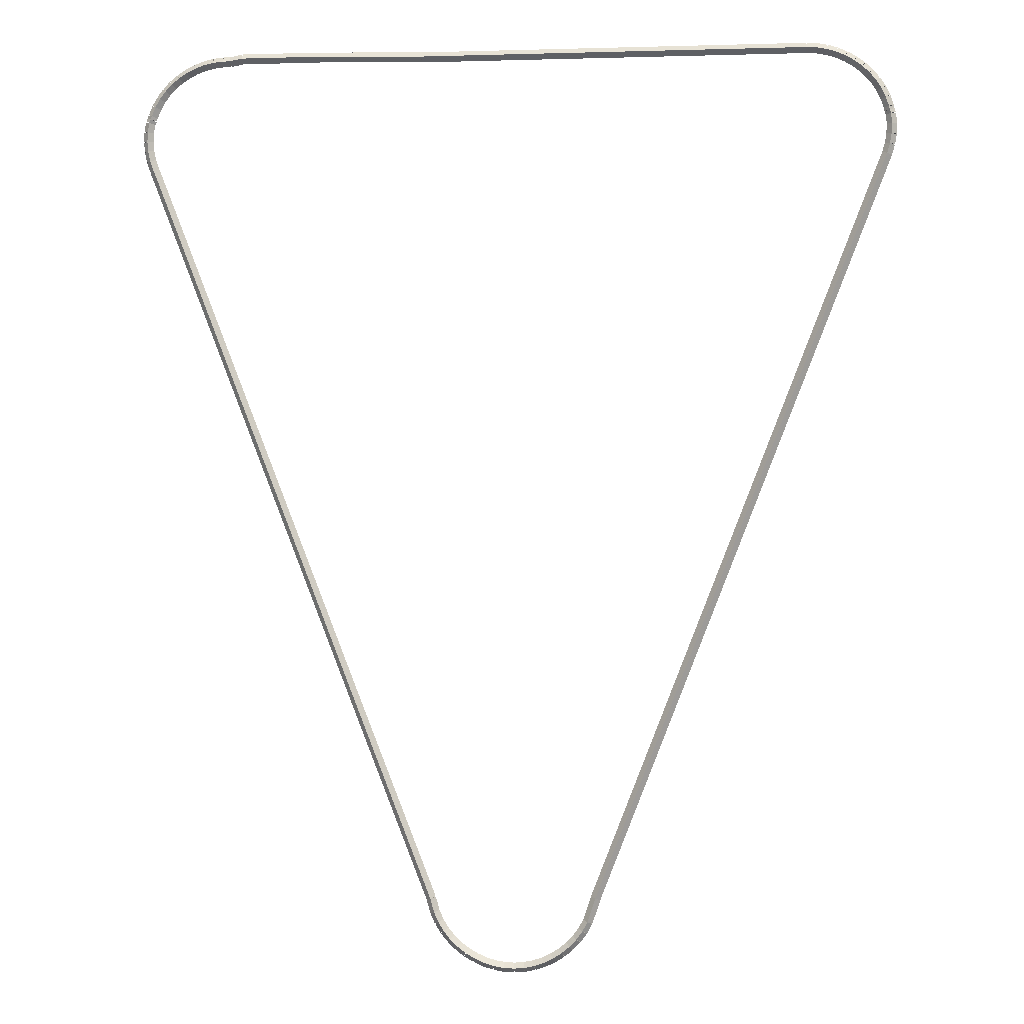
<metadata>
{"format":"obj","ext":"obj","renderer":"f3d","projection":"perspective","resolution":1024,"background":"white","views":[{"elev":1.2,"azim":-172.0,"up":"+Y"}]}
</metadata>
<code>
g boudary_original_286_0
v -45.58 6.669 30.88
v -45.49 6.629 30.78
v -45.58 6.669 30.68
v -45.67 6.71 30.78
v -45.67 6.475 30.88
v -45.58 6.434 30.78
v -45.67 6.475 30.68
v -45.76 6.515 30.78
f 1 2 3 4
f 6 2 1 5
f 5 1 4 8
f 6 5 8 7
f 8 4 3 7
f 7 3 2 6
g boudary_original_286_0
v -45.58 6.671 30.88
v -45.49 6.634 30.78
v -45.58 6.671 30.68
v -45.68 6.707 30.78
v -45.58 6.669 30.88
v -45.49 6.633 30.78
v -45.58 6.669 30.68
v -45.68 6.706 30.78
f 9 10 11 12
f 14 10 9 13
f 13 9 12 16
f 14 13 16 15
f 16 12 11 15
f 15 11 10 14
g boudary_original_286_0
v -45.51 6.946 30.88
v -45.41 6.919 30.78
v -45.51 6.946 30.68
v -45.6 6.973 30.78
v -45.58 6.671 30.88
v -45.49 6.644 30.78
v -45.58 6.671 30.68
v -45.68 6.697 30.78
f 17 18 19 20
f 22 18 17 21
f 21 17 20 24
f 22 21 24 23
f 24 20 19 23
f 23 19 18 22
g boudary_original_286_0
v -44.08 10.6 30.88
v -43.99 10.56 30.78
v -44.08 10.6 30.68
v -44.18 10.64 30.78
v -45.51 6.946 30.88
v -45.41 6.91 30.78
v -45.51 6.946 30.68
v -45.6 6.983 30.78
f 25 26 27 28
f 30 26 25 29
f 29 25 28 32
f 30 29 32 31
f 32 28 27 31
f 31 27 26 30
g boudary_original_286_0
v -39.94 21.3 30.88
v -39.85 21.27 30.78
v -39.94 21.3 30.68
v -40.04 21.34 30.78
v -44.08 10.6 30.88
v -43.99 10.56 30.78
v -44.08 10.6 30.68
v -44.18 10.64 30.78
f 33 34 35 36
f 38 34 33 37
f 37 33 36 40
f 38 37 40 39
f 40 36 35 39
f 39 35 34 38
g boudary_original_286_0
v -39.79 21.68 30.88
v -39.7 21.65 30.78
v -39.79 21.68 30.68
v -39.89 21.72 30.78
v -39.94 21.3 30.88
v -39.85 21.27 30.78
v -39.94 21.3 30.68
v -40.04 21.34 30.78
f 41 42 43 44
f 46 42 41 45
f 45 41 44 48
f 46 45 48 47
f 48 44 43 47
f 47 43 42 46
g boudary_original_286_0
v -39.73 21.87 30.88
v -39.63 21.84 30.78
v -39.73 21.87 30.68
v -39.82 21.91 30.78
v -39.79 21.68 30.88
v -39.7 21.65 30.78
v -39.79 21.68 30.68
v -39.89 21.72 30.78
f 49 50 51 52
f 54 50 49 53
f 53 49 52 56
f 54 53 56 55
f 56 52 51 55
f 55 51 50 54
g boudary_original_286_0
v -39.69 22.07 30.88
v -39.59 22.05 30.78
v -39.69 22.07 30.68
v -39.78 22.09 30.78
v -39.73 21.87 30.88
v -39.63 21.85 30.78
v -39.73 21.87 30.68
v -39.83 21.89 30.78
f 57 58 59 60
f 62 58 57 61
f 61 57 60 64
f 62 61 64 63
f 64 60 59 63
f 63 59 58 62
g boudary_original_286_0
v -39.67 22.26 30.88
v -39.57 22.25 30.78
v -39.67 22.26 30.68
v -39.77 22.27 30.78
v -39.69 22.07 30.88
v -39.59 22.06 30.78
v -39.69 22.07 30.68
v -39.79 22.08 30.78
f 65 66 67 68
f 70 66 65 69
f 69 65 68 72
f 70 69 72 71
f 72 68 67 71
f 71 67 66 70
g boudary_original_286_0
v -39.68 22.46 30.88
v -39.58 22.46 30.78
v -39.68 22.46 30.68
v -39.78 22.45 30.78
v -39.67 22.26 30.88
v -39.57 22.27 30.78
v -39.67 22.26 30.68
v -39.77 22.26 30.78
f 73 74 75 76
f 78 74 73 77
f 77 73 76 80
f 78 77 80 79
f 80 76 75 79
f 79 75 74 78
g boudary_original_286_0
v -39.71 22.65 30.88
v -39.61 22.66 30.78
v -39.71 22.65 30.68
v -39.81 22.63 30.78
v -39.68 22.46 30.88
v -39.58 22.47 30.78
v -39.68 22.46 30.68
v -39.78 22.44 30.78
f 81 82 83 84
f 86 82 81 85
f 85 81 84 88
f 86 85 88 87
f 88 84 83 87
f 87 83 82 86
g boudary_original_286_0
v -39.75 22.72 30.88
v -39.66 22.76 30.78
v -39.75 22.72 30.68
v -39.84 22.67 30.78
v -39.71 22.65 30.88
v -39.62 22.69 30.78
v -39.71 22.65 30.68
v -39.8 22.6 30.78
f 89 90 91 92
f 94 90 89 93
f 93 89 92 96
f 94 93 96 95
f 96 92 91 95
f 95 91 90 94
g boudary_original_286_0
v -39.77 22.78 30.88
v -39.67 22.81 30.78
v -39.77 22.78 30.68
v -39.86 22.75 30.78
v -39.75 22.72 30.88
v -39.65 22.74 30.78
v -39.75 22.72 30.68
v -39.84 22.69 30.78
f 97 98 99 100
f 102 98 97 101
f 101 97 100 104
f 102 101 104 103
f 104 100 99 103
f 103 99 98 102
g boudary_original_286_0
v -39.84 22.96 30.88
v -39.75 23 30.78
v -39.84 22.96 30.68
v -39.93 22.92 30.78
v -39.77 22.78 30.88
v -39.67 22.82 30.78
v -39.77 22.78 30.68
v -39.86 22.74 30.78
f 105 106 107 108
f 110 106 105 109
f 109 105 108 112
f 110 109 112 111
f 112 108 107 111
f 111 107 106 110
g boudary_original_286_0
v -39.94 23.12 30.88
v -39.85 23.17 30.78
v -39.94 23.12 30.68
v -40.02 23.07 30.78
v -39.84 22.96 30.88
v -39.75 23.01 30.78
v -39.84 22.96 30.68
v -39.93 22.91 30.78
f 113 114 115 116
f 118 114 113 117
f 117 113 116 120
f 118 117 120 119
f 120 116 115 119
f 119 115 114 118
g boudary_original_286_0
v -40.05 23.27 30.88
v -39.97 23.33 30.78
v -40.05 23.27 30.68
v -40.13 23.21 30.78
v -39.94 23.12 30.88
v -39.86 23.18 30.78
v -39.94 23.12 30.68
v -40.02 23.06 30.78
f 121 122 123 124
f 126 122 121 125
f 125 121 124 128
f 126 125 128 127
f 128 124 123 127
f 127 123 122 126
g boudary_original_286_0
v -40.19 23.41 30.88
v -40.12 23.48 30.78
v -40.19 23.41 30.68
v -40.26 23.34 30.78
v -40.05 23.27 30.88
v -39.98 23.34 30.78
v -40.05 23.27 30.68
v -40.12 23.2 30.78
f 129 130 131 132
f 134 130 129 133
f 133 129 132 136
f 134 133 136 135
f 136 132 131 135
f 135 131 130 134
g boudary_original_286_0
v -40.34 23.53 30.88
v -40.27 23.61 30.78
v -40.34 23.53 30.68
v -40.4 23.45 30.78
v -40.19 23.41 30.88
v -40.12 23.49 30.78
v -40.19 23.41 30.68
v -40.25 23.33 30.78
f 137 138 139 140
f 142 138 137 141
f 141 137 140 144
f 142 141 144 143
f 144 140 139 143
f 143 139 138 142
g boudary_original_286_0
v -40.5 23.64 30.88
v -40.45 23.72 30.78
v -40.5 23.64 30.68
v -40.55 23.55 30.78
v -40.34 23.53 30.88
v -40.28 23.62 30.78
v -40.34 23.53 30.68
v -40.39 23.45 30.78
f 145 146 147 148
f 150 146 145 149
f 149 145 148 152
f 150 149 152 151
f 152 148 147 151
f 151 147 146 150
g boudary_original_286_0
v -40.67 23.72 30.88
v -40.63 23.81 30.78
v -40.67 23.72 30.68
v -40.72 23.63 30.78
v -40.5 23.64 30.88
v -40.46 23.73 30.78
v -40.5 23.64 30.68
v -40.54 23.55 30.78
f 153 154 155 156
f 158 154 153 157
f 157 153 156 160
f 158 157 160 159
f 160 156 155 159
f 159 155 154 158
g boudary_original_286_0
v -40.86 23.79 30.88
v -40.83 23.88 30.78
v -40.86 23.79 30.68
v -40.89 23.69 30.78
v -40.67 23.72 30.88
v -40.64 23.82 30.78
v -40.67 23.72 30.68
v -40.71 23.63 30.78
f 161 162 163 164
f 166 162 161 165
f 165 161 164 168
f 166 165 168 167
f 168 164 163 167
f 167 163 162 166
g boudary_original_286_0
v -41.05 23.83 30.88
v -41.03 23.93 30.78
v -41.05 23.83 30.68
v -41.07 23.73 30.78
v -40.86 23.79 30.88
v -40.84 23.88 30.78
v -40.86 23.79 30.68
v -40.88 23.69 30.78
f 169 170 171 172
f 174 170 169 173
f 173 169 172 176
f 174 173 176 175
f 176 172 171 175
f 175 171 170 174
g boudary_original_286_0
v -41.25 23.85 30.88
v -41.24 23.95 30.78
v -41.25 23.85 30.68
v -41.26 23.75 30.78
v -41.05 23.83 30.88
v -41.04 23.93 30.78
v -41.05 23.83 30.68
v -41.06 23.73 30.78
f 177 178 179 180
f 182 178 177 181
f 181 177 180 184
f 182 181 184 183
f 184 180 179 183
f 183 179 178 182
g boudary_original_286_0
v -41.39 23.85 30.88
v -41.39 23.95 30.78
v -41.39 23.85 30.68
v -41.39 23.75 30.78
v -41.25 23.85 30.88
v -41.25 23.95 30.78
v -41.25 23.85 30.68
v -41.25 23.75 30.78
f 185 186 187 188
f 190 186 185 189
f 189 185 188 192
f 190 189 192 191
f 192 188 187 191
f 191 187 186 190
g boudary_original_286_0
v -41.65 23.9 30.88
v -41.63 24 30.78
v -41.65 23.9 30.68
v -41.67 23.8 30.78
v -41.39 23.85 30.88
v -41.37 23.95 30.78
v -41.39 23.85 30.68
v -41.41 23.75 30.78
f 193 194 195 196
f 198 194 193 197
f 197 193 196 200
f 198 197 200 199
f 200 196 195 199
f 199 195 194 198
g boudary_original_286_0
v -43.26 24 30.78
v -43.26 23.9 30.68
v -43.26 23.8 30.78
v -43.26 23.9 30.88
v -41.65 24 30.78
v -41.65 23.9 30.68
v -41.65 23.8 30.78
v -41.65 23.9 30.88
f 201 202 203 204
f 206 202 201 205
f 205 201 204 208
f 206 205 208 207
f 208 204 203 207
f 207 203 202 206
g boudary_original_286_0
v -45.33 23.85 30.88
v -45.33 23.95 30.78
v -45.33 23.85 30.68
v -45.33 23.75 30.78
v -43.26 23.9 30.88
v -43.26 24 30.78
v -43.26 23.9 30.68
v -43.26 23.8 30.78
f 209 210 211 212
f 214 210 209 213
f 213 209 212 216
f 214 213 216 215
f 216 212 211 215
f 215 211 210 214
g boudary_original_286_0
v -52.97 23.95 30.78
v -52.97 23.85 30.68
v -52.97 23.75 30.78
v -52.97 23.85 30.88
v -45.33 23.95 30.78
v -45.33 23.85 30.68
v -45.33 23.75 30.78
v -45.33 23.85 30.88
f 217 218 219 220
f 222 218 217 221
f 221 217 220 224
f 222 221 224 223
f 224 220 219 223
f 223 219 218 222
g boudary_original_286_0
v -53.17 23.84 30.88
v -53.18 23.94 30.78
v -53.17 23.84 30.68
v -53.17 23.74 30.78
v -52.97 23.85 30.88
v -52.98 23.95 30.78
v -52.97 23.85 30.68
v -52.97 23.75 30.78
f 225 226 227 228
f 230 226 225 229
f 229 225 228 232
f 230 229 232 231
f 232 228 227 231
f 231 227 226 230
g boudary_original_286_0
v -53.37 23.81 30.88
v -53.38 23.91 30.78
v -53.37 23.81 30.68
v -53.35 23.71 30.78
v -53.17 23.84 30.88
v -53.19 23.94 30.78
v -53.17 23.84 30.68
v -53.16 23.74 30.78
f 233 234 235 236
f 238 234 233 237
f 237 233 236 240
f 238 237 240 239
f 240 236 235 239
f 239 235 234 238
g boudary_original_286_0
v -53.56 23.75 30.88
v -53.58 23.85 30.78
v -53.56 23.75 30.68
v -53.53 23.66 30.78
v -53.37 23.81 30.88
v -53.4 23.9 30.78
v -53.37 23.81 30.68
v -53.34 23.71 30.78
f 241 242 243 244
f 246 242 241 245
f 245 241 244 248
f 246 245 248 247
f 248 244 243 247
f 247 243 242 246
g boudary_original_286_0
v -53.73 23.67 30.88
v -53.77 23.77 30.78
v -53.73 23.67 30.68
v -53.7 23.58 30.78
v -53.56 23.75 30.88
v -53.59 23.84 30.78
v -53.56 23.75 30.68
v -53.52 23.66 30.78
f 249 250 251 252
f 254 250 249 253
f 253 249 252 256
f 254 253 256 255
f 256 252 251 255
f 255 251 250 254
g boudary_original_286_0
v -53.9 23.58 30.88
v -53.95 23.66 30.78
v -53.9 23.58 30.68
v -53.85 23.49 30.78
v -53.73 23.67 30.88
v -53.78 23.76 30.78
v -53.73 23.67 30.68
v -53.68 23.59 30.78
f 257 258 259 260
f 262 258 257 261
f 261 257 260 264
f 262 261 264 263
f 264 260 259 263
f 263 259 258 262
g boudary_original_286_0
v -54.06 23.46 30.88
v -54.12 23.54 30.78
v -54.06 23.46 30.68
v -54 23.38 30.78
v -53.9 23.58 30.88
v -53.96 23.66 30.78
v -53.9 23.58 30.68
v -53.84 23.5 30.78
f 265 266 267 268
f 270 266 265 269
f 269 265 268 272
f 270 269 272 271
f 272 268 267 271
f 271 267 266 270
g boudary_original_286_0
v -54.2 23.33 30.88
v -54.27 23.41 30.78
v -54.2 23.33 30.68
v -54.13 23.26 30.78
v -54.06 23.46 30.88
v -54.13 23.54 30.78
v -54.06 23.46 30.68
v -53.99 23.39 30.78
f 273 274 275 276
f 278 274 273 277
f 277 273 276 280
f 278 277 280 279
f 280 276 275 279
f 279 275 274 278
g boudary_original_286_0
v -54.32 23.19 30.88
v -54.4 23.25 30.78
v -54.32 23.19 30.68
v -54.25 23.12 30.78
v -54.2 23.33 30.88
v -54.28 23.4 30.78
v -54.2 23.33 30.68
v -54.12 23.27 30.78
f 281 282 283 284
f 286 282 281 285
f 285 281 284 288
f 286 285 288 287
f 288 284 283 287
f 287 283 282 286
g boudary_original_286_0
v -54.43 23.03 30.88
v -54.51 23.08 30.78
v -54.43 23.03 30.68
v -54.34 22.97 30.78
v -54.32 23.19 30.88
v -54.41 23.24 30.78
v -54.32 23.19 30.68
v -54.24 23.13 30.78
f 289 290 291 292
f 294 290 289 293
f 293 289 292 296
f 294 293 296 295
f 296 292 291 295
f 295 291 290 294
g boudary_original_286_0
v -54.51 22.86 30.88
v -54.6 22.9 30.78
v -54.51 22.86 30.68
v -54.42 22.81 30.78
v -54.43 23.03 30.88
v -54.52 23.07 30.78
v -54.43 23.03 30.68
v -54.34 22.98 30.78
f 297 298 299 300
f 302 298 297 301
f 301 297 300 304
f 302 301 304 303
f 304 300 299 303
f 303 299 298 302
g boudary_original_286_0
v -54.57 22.67 30.88
v -54.67 22.71 30.78
v -54.57 22.67 30.68
v -54.48 22.64 30.78
v -54.51 22.86 30.88
v -54.61 22.89 30.78
v -54.51 22.86 30.68
v -54.42 22.82 30.78
f 305 306 307 308
f 310 306 305 309
f 309 305 308 312
f 310 309 312 311
f 312 308 307 311
f 311 307 306 310
g boudary_original_286_0
v -54.59 22.61 30.88
v -54.69 22.63 30.78
v -54.59 22.61 30.68
v -54.49 22.59 30.78
v -54.57 22.67 30.88
v -54.67 22.7 30.78
v -54.57 22.67 30.68
v -54.48 22.65 30.78
f 313 314 315 316
f 318 314 313 317
f 317 313 316 320
f 318 317 320 319
f 320 316 315 319
f 319 315 314 318
g boudary_original_286_0
v -54.62 22.54 30.88
v -54.71 22.57 30.78
v -54.62 22.54 30.68
v -54.52 22.5 30.78
v -54.59 22.61 30.88
v -54.68 22.64 30.78
v -54.59 22.61 30.68
v -54.5 22.57 30.78
f 321 322 323 324
f 326 322 321 325
f 325 321 324 328
f 326 325 328 327
f 328 324 323 327
f 327 323 322 326
g boudary_original_286_0
v -54.63 22.34 30.88
v -54.73 22.35 30.78
v -54.63 22.34 30.68
v -54.54 22.33 30.78
v -54.62 22.54 30.88
v -54.72 22.55 30.78
v -54.62 22.54 30.68
v -54.52 22.53 30.78
f 329 330 331 332
f 334 330 329 333
f 333 329 332 336
f 334 333 336 335
f 336 332 331 335
f 335 331 330 334
g boudary_original_286_0
v -54.63 22.15 30.88
v -54.73 22.15 30.78
v -54.63 22.15 30.68
v -54.53 22.15 30.78
v -54.63 22.34 30.88
v -54.73 22.34 30.78
v -54.63 22.34 30.68
v -54.53 22.35 30.78
f 337 338 339 340
f 342 338 337 341
f 341 337 340 344
f 342 341 344 343
f 344 340 339 343
f 343 339 338 342
g boudary_original_286_0
v -54.6 21.95 30.88
v -54.7 21.94 30.78
v -54.6 21.95 30.68
v -54.5 21.97 30.78
v -54.63 22.15 30.88
v -54.73 22.13 30.78
v -54.63 22.15 30.68
v -54.53 22.16 30.78
f 345 346 347 348
f 350 346 345 349
f 349 345 348 352
f 350 349 352 351
f 352 348 347 351
f 351 347 346 350
g boudary_original_286_0
v -54.54 21.76 30.88
v -54.64 21.73 30.78
v -54.54 21.76 30.68
v -54.45 21.79 30.78
v -54.6 21.95 30.88
v -54.69 21.93 30.78
v -54.6 21.95 30.68
v -54.5 21.98 30.78
f 353 354 355 356
f 358 354 353 357
f 357 353 356 360
f 358 357 360 359
f 360 356 355 359
f 359 355 354 358
g boudary_original_286_0
v -48.84 7.03 30.88
v -48.94 6.994 30.78
v -48.84 7.03 30.68
v -48.75 7.066 30.78
v -54.54 21.76 30.88
v -54.64 21.73 30.78
v -54.54 21.76 30.68
v -54.45 21.8 30.78
f 361 362 363 364
f 366 362 361 365
f 365 361 364 368
f 366 365 368 367
f 368 364 363 367
f 367 363 362 366
g boudary_original_286_0
v -48.69 6.556 30.88
v -48.78 6.524 30.78
v -48.69 6.556 30.68
v -48.59 6.587 30.78
v -48.84 7.03 30.88
v -48.94 6.999 30.78
v -48.84 7.03 30.68
v -48.75 7.062 30.78
f 369 370 371 372
f 374 370 369 373
f 373 369 372 376
f 374 373 376 375
f 376 372 371 375
f 375 371 370 374
g boudary_original_286_0
v -48.69 6.554 30.88
v -48.78 6.517 30.78
v -48.69 6.554 30.68
v -48.59 6.592 30.78
v -48.69 6.556 30.88
v -48.78 6.518 30.78
v -48.69 6.556 30.68
v -48.59 6.593 30.78
f 377 378 379 380
f 382 378 377 381
f 381 377 380 384
f 382 381 384 383
f 384 380 379 383
f 383 379 378 382
g boudary_original_286_0
v -48.58 6.368 30.88
v -48.67 6.321 30.78
v -48.58 6.368 30.68
v -48.5 6.416 30.78
v -48.69 6.554 30.88
v -48.77 6.507 30.78
v -48.69 6.554 30.68
v -48.6 6.602 30.78
f 385 386 387 388
f 390 386 385 389
f 389 385 388 392
f 390 389 392 391
f 392 388 387 391
f 391 387 386 390
g boudary_original_286_0
v -48.46 6.199 30.88
v -48.54 6.141 30.78
v -48.46 6.199 30.68
v -48.38 6.258 30.78
v -48.58 6.368 30.88
v -48.67 6.31 30.78
v -48.58 6.368 30.68
v -48.5 6.427 30.78
f 393 394 395 396
f 398 394 393 397
f 397 393 396 400
f 398 397 400 399
f 400 396 395 399
f 399 395 394 398
g boudary_original_286_0
v -48.32 6.048 30.88
v -48.39 5.98 30.78
v -48.32 6.048 30.68
v -48.25 6.117 30.78
v -48.46 6.199 30.88
v -48.53 6.131 30.78
v -48.46 6.199 30.68
v -48.39 6.268 30.78
f 401 402 403 404
f 406 402 401 405
f 405 401 404 408
f 406 405 408 407
f 408 404 403 407
f 407 403 402 406
g boudary_original_286_0
v -48.16 5.916 30.88
v -48.22 5.839 30.78
v -48.16 5.916 30.68
v -48.1 5.993 30.78
v -48.32 6.048 30.88
v -48.38 5.971 30.78
v -48.32 6.048 30.68
v -48.26 6.125 30.78
f 409 410 411 412
f 414 410 409 413
f 413 409 412 416
f 414 413 416 415
f 416 412 411 415
f 415 411 410 414
g boudary_original_286_0
v -47.99 5.804 30.88
v -48.04 5.72 30.78
v -47.99 5.804 30.68
v -47.93 5.888 30.78
v -48.16 5.916 30.88
v -48.21 5.832 30.78
v -48.16 5.916 30.68
v -48.11 6 30.78
f 417 418 419 420
f 422 418 417 421
f 421 417 420 424
f 422 421 424 423
f 424 420 419 423
f 423 419 418 422
g boudary_original_286_0
v -47.8 5.714 30.88
v -47.84 5.624 30.78
v -47.8 5.714 30.68
v -47.76 5.804 30.78
v -47.99 5.804 30.88
v -48.03 5.714 30.78
v -47.99 5.804 30.68
v -47.94 5.894 30.78
f 425 426 427 428
f 430 426 425 429
f 429 425 428 432
f 430 429 432 431
f 432 428 427 431
f 431 427 426 430
g boudary_original_286_0
v -47.61 5.646 30.88
v -47.64 5.552 30.78
v -47.61 5.646 30.68
v -47.57 5.741 30.78
v -47.8 5.714 30.88
v -47.83 5.619 30.78
v -47.8 5.714 30.68
v -47.77 5.808 30.78
f 433 434 435 436
f 438 434 433 437
f 437 433 436 440
f 438 437 440 439
f 440 436 435 439
f 439 435 434 438
g boudary_original_286_0
v -47.41 5.602 30.88
v -47.43 5.505 30.78
v -47.41 5.602 30.68
v -47.38 5.7 30.78
v -47.61 5.646 30.88
v -47.63 5.548 30.78
v -47.61 5.646 30.68
v -47.58 5.744 30.78
f 441 442 443 444
f 446 442 441 445
f 445 441 444 448
f 446 445 448 447
f 448 444 443 447
f 447 443 442 446
g boudary_original_286_0
v -47.2 5.584 30.88
v -47.21 5.484 30.78
v -47.2 5.584 30.68
v -47.19 5.683 30.78
v -47.41 5.602 30.88
v -47.41 5.503 30.78
v -47.41 5.602 30.68
v -47.4 5.702 30.78
f 449 450 451 452
f 454 450 449 453
f 453 449 452 456
f 454 453 456 455
f 456 452 451 455
f 455 451 450 454
g boudary_original_286_0
v -47 5.591 30.88
v -46.99 5.492 30.78
v -47 5.591 30.68
v -47 5.691 30.78
v -47.2 5.584 30.88
v -47.2 5.484 30.78
v -47.2 5.584 30.68
v -47.2 5.684 30.78
f 457 458 459 460
f 462 458 457 461
f 461 457 460 464
f 462 461 464 463
f 464 460 459 463
f 463 459 458 462
g boudary_original_286_0
v -46.79 5.625 30.88
v -46.78 5.526 30.78
v -46.79 5.625 30.68
v -46.81 5.724 30.78
v -47 5.591 30.88
v -46.98 5.493 30.78
v -47 5.591 30.68
v -47.01 5.69 30.78
f 465 466 467 468
f 470 466 465 469
f 469 465 468 472
f 470 469 472 471
f 472 468 467 471
f 471 467 466 470
g boudary_original_286_0
v -46.6 5.683 30.88
v -46.57 5.587 30.78
v -46.6 5.683 30.68
v -46.62 5.779 30.78
v -46.79 5.625 30.88
v -46.77 5.529 30.78
v -46.79 5.625 30.68
v -46.82 5.721 30.78
f 473 474 475 476
f 478 474 473 477
f 477 473 476 480
f 478 477 480 479
f 480 476 475 479
f 479 475 474 478
g boudary_original_286_0
v -46.41 5.764 30.88
v -46.37 5.672 30.78
v -46.41 5.764 30.68
v -46.45 5.856 30.78
v -46.6 5.683 30.88
v -46.56 5.591 30.78
v -46.6 5.683 30.68
v -46.64 5.775 30.78
f 481 482 483 484
f 486 482 481 485
f 485 481 484 488
f 486 485 488 487
f 488 484 483 487
f 487 483 482 486
g boudary_original_286_0
v -46.23 5.867 30.88
v -46.18 5.78 30.78
v -46.23 5.867 30.68
v -46.28 5.954 30.78
v -46.41 5.764 30.88
v -46.36 5.677 30.78
v -46.41 5.764 30.68
v -46.46 5.85 30.78
f 489 490 491 492
f 494 490 489 493
f 493 489 492 496
f 494 493 496 495
f 496 492 491 495
f 495 491 490 494
g boudary_original_286_0
v -46.06 5.991 30.88
v -46 5.911 30.78
v -46.06 5.991 30.68
v -46.12 6.071 30.78
v -46.23 5.867 30.88
v -46.17 5.787 30.78
v -46.23 5.867 30.68
v -46.29 5.947 30.78
f 497 498 499 500
f 502 498 497 501
f 501 497 500 504
f 502 501 504 503
f 504 500 499 503
f 503 499 498 502
g boudary_original_286_0
v -45.91 6.134 30.88
v -45.84 6.062 30.78
v -45.91 6.134 30.68
v -45.98 6.206 30.78
v -46.06 5.991 30.88
v -45.99 5.918 30.78
v -46.06 5.991 30.68
v -46.13 6.063 30.78
f 505 506 507 508
f 510 506 505 509
f 509 505 508 512
f 510 509 512 511
f 512 508 507 511
f 511 507 506 510
g boudary_original_286_0
v -45.78 6.296 30.88
v -45.7 6.233 30.78
v -45.78 6.296 30.68
v -45.86 6.359 30.78
v -45.91 6.134 30.88
v -45.83 6.071 30.78
v -45.91 6.134 30.68
v -45.99 6.197 30.78
f 513 514 515 516
f 518 514 513 517
f 517 513 516 520
f 518 517 520 519
f 520 516 515 519
f 519 515 514 518
g boudary_original_286_0
v -45.67 6.475 30.88
v -45.58 6.422 30.78
v -45.67 6.475 30.68
v -45.75 6.527 30.78
v -45.78 6.296 30.88
v -45.69 6.243 30.78
v -45.78 6.296 30.68
v -45.87 6.348 30.78
f 521 522 523 524
f 526 522 521 525
f 525 521 524 528
f 526 525 528 527
f 528 524 523 527
f 527 523 522 526

</code>
